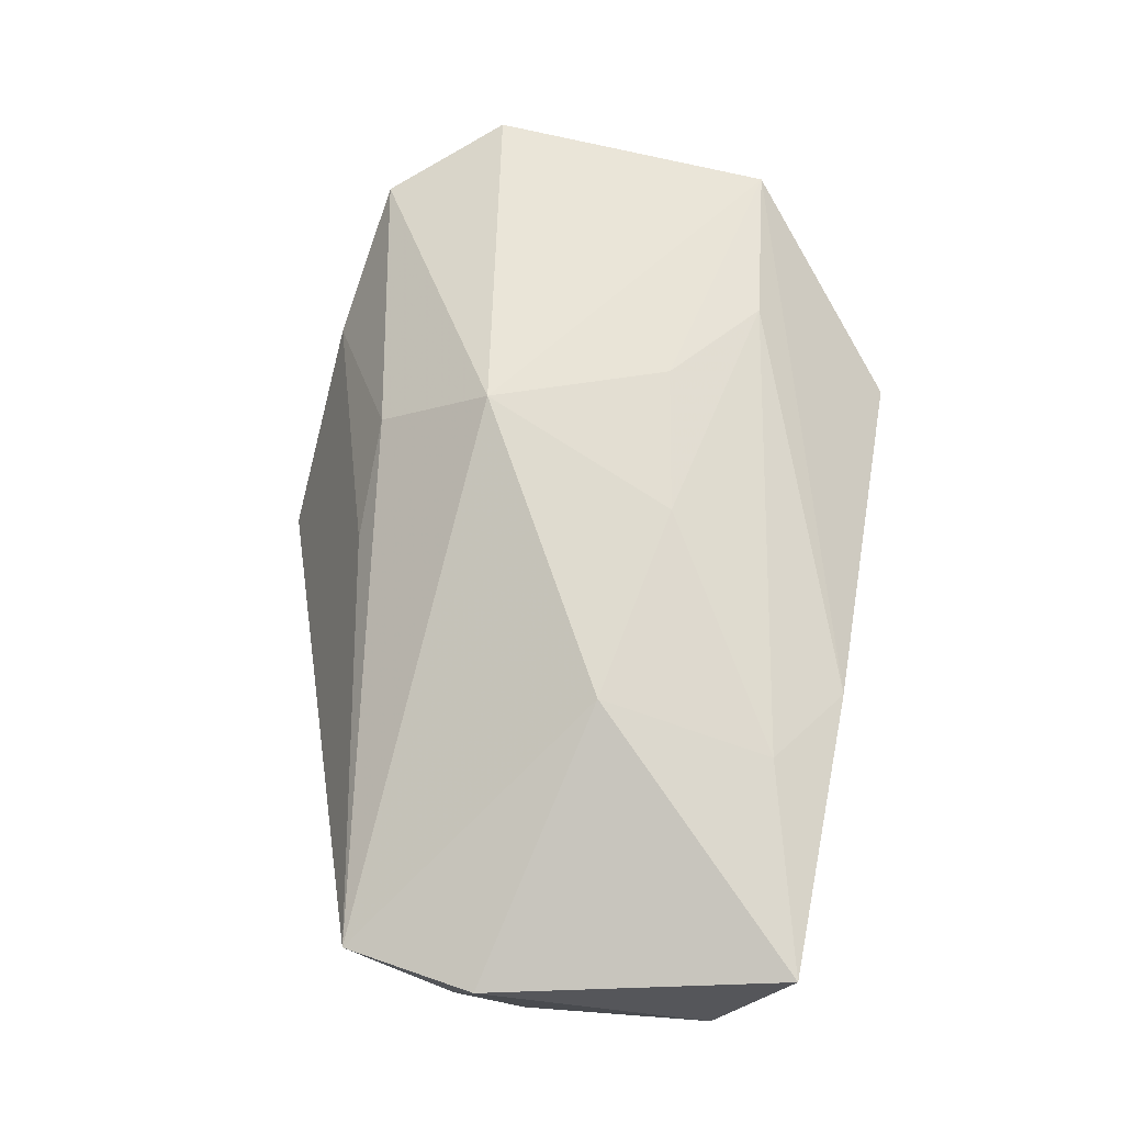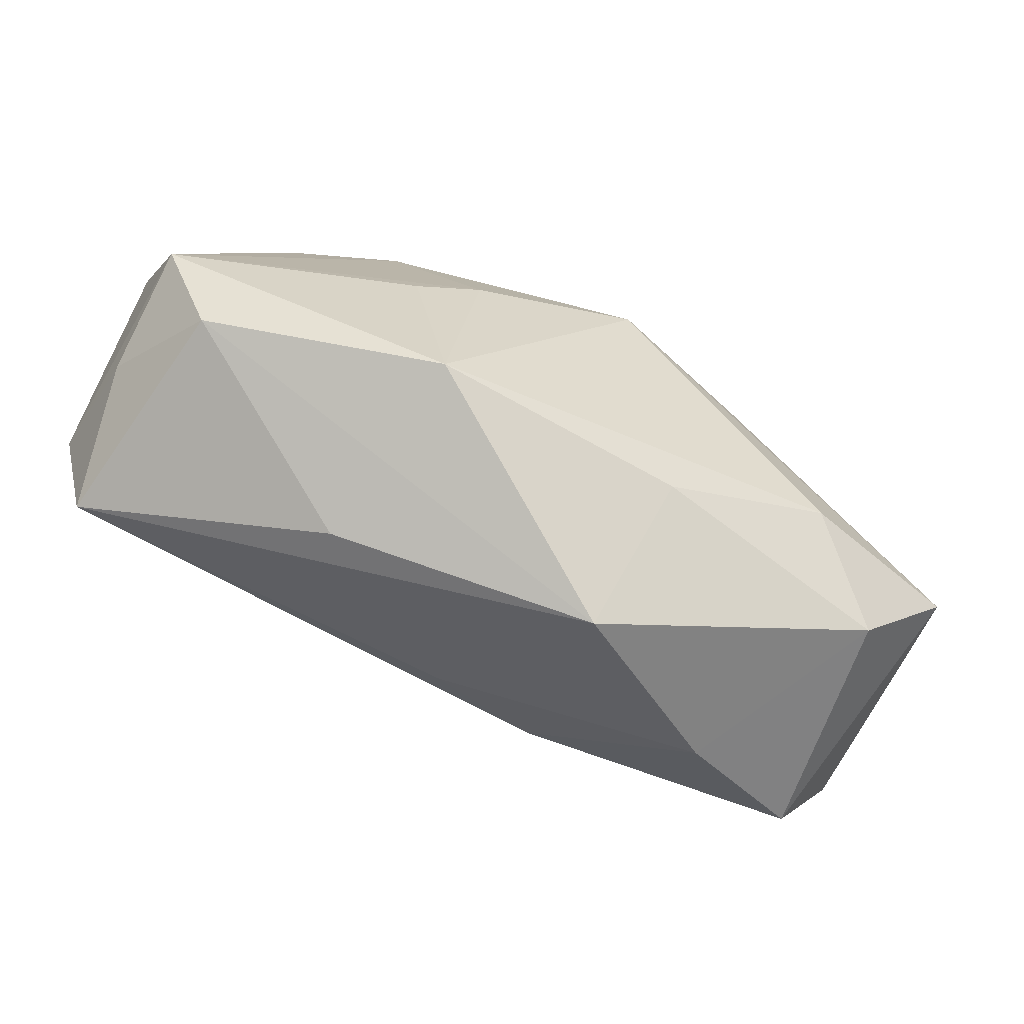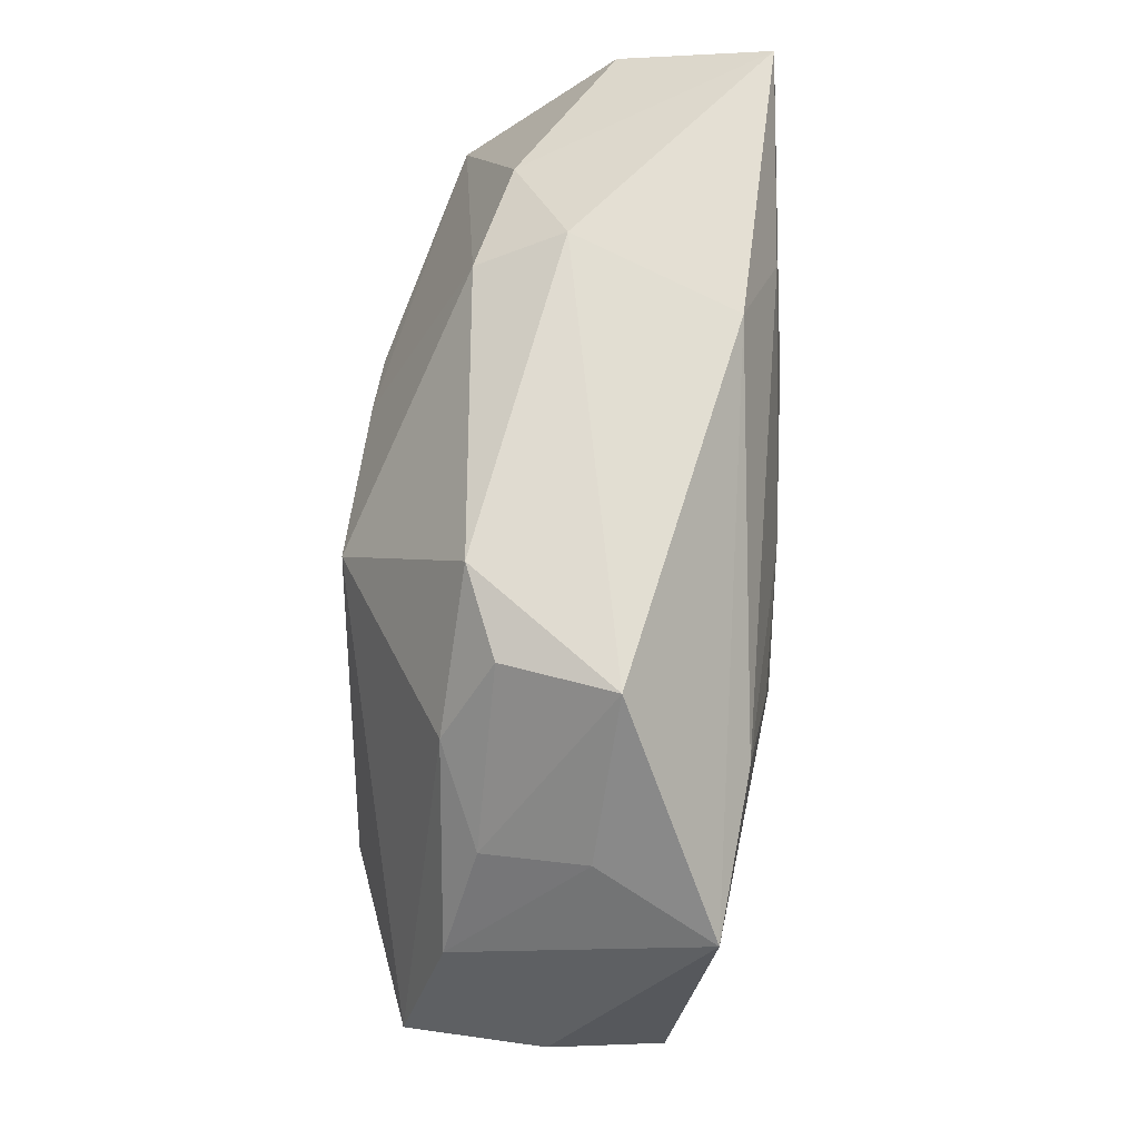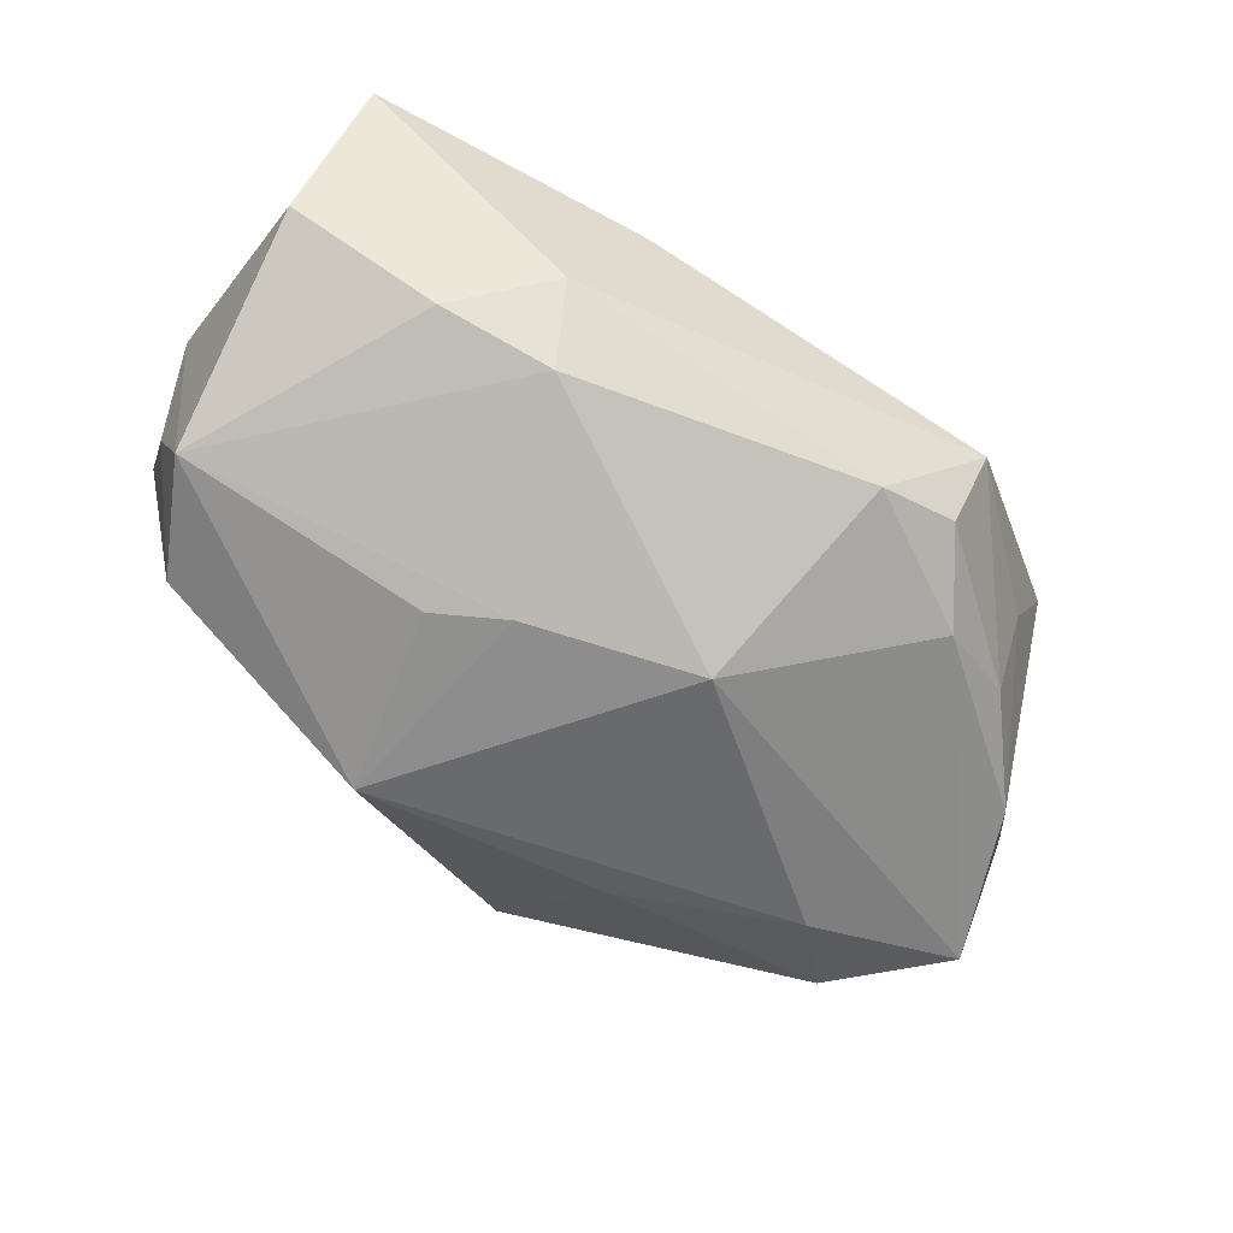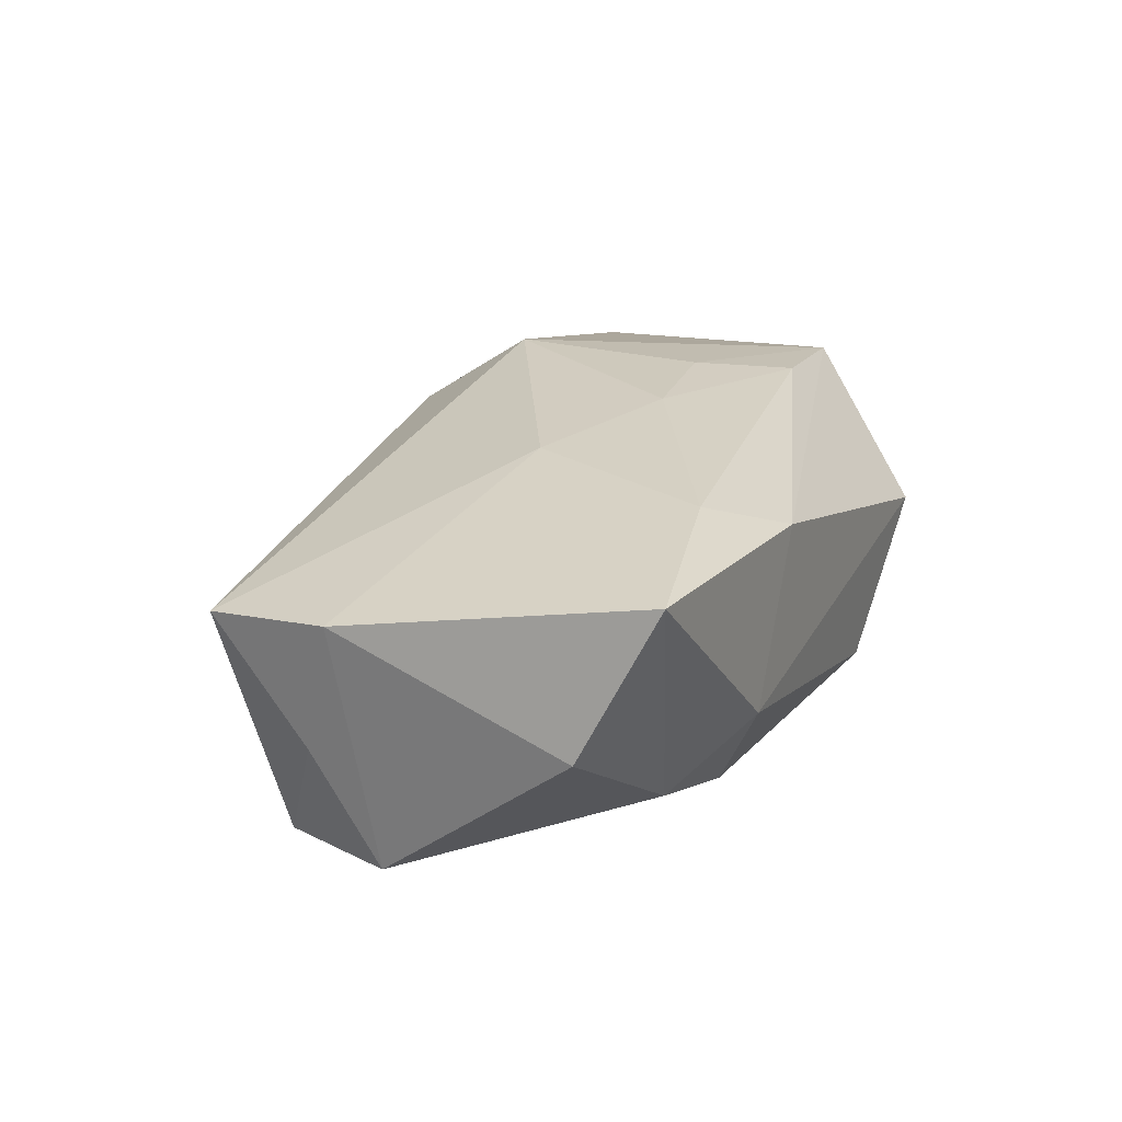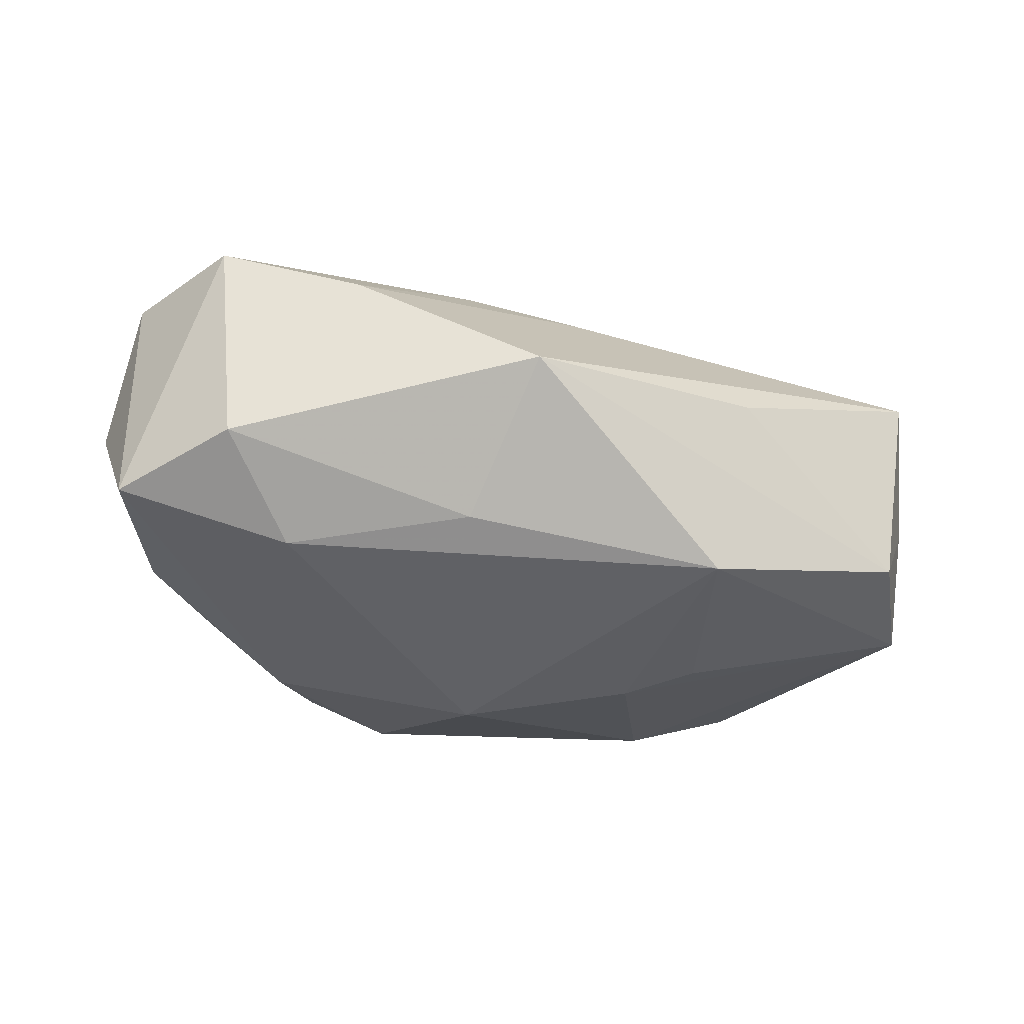
<metadata>
{"format":"obj","ext":"obj","renderer":"f3d","projection":"perspective","resolution":1024,"background":"white","views":[{"elev":75.0,"azim":99.8,"up":"+Z"},{"elev":-53.9,"azim":151.3,"up":"+Y"},{"elev":68.7,"azim":-91.5,"up":"+Y"},{"elev":-53.1,"azim":151.8,"up":"+Z"},{"elev":26.7,"azim":115.5,"up":"+Z"},{"elev":-50.0,"azim":-10.5,"up":"+Z"}]}
</metadata>
<code>
v -0.02254 0.01198 0.01323
v 0.03833 0.00167 -0.008345
v -0.01743 0.02268 -0.005958
v 0.01694 0.01869 0.01703
v 0.002274 -0.01907 0.008254
v -0.009868 0.02384 -0.008041
v -0.03794 -0.01001 -0.01486
v -0.02107 0.01588 -0.0104
v -0.007006 -0.01491 -0.01762
v -0.03052 0.01345 0.000816
v 0.03426 0.02314 0.01744
v -0.03621 0.01042 0.01026
v -0.02255 -0.009736 -0.01857
v 0.0164 0.02086 -0.007305
v -0.03916 -0.01384 0.006952
v 0.03462 -0.008728 -0.009657
v 0.01733 0.02435 0.0002552
v -0.02881 0.01144 -0.007825
v 0.03867 -0.004239 0.001147
v 0.01817 -0.02035 -0.002651
v -0.04069 -0.005408 -0.00295
v -0.03192 -0.02315 0.004989
v 0.02573 0.01989 -0.003868
v -0.003255 0.008769 -0.01857
v -0.008006 -0.01887 0.01031
v 0.01484 0.003945 0.01839
v -0.01485 0.005232 0.01539
v -0.002297 0.007318 0.01685
v -0.01931 -0.02563 -8.77e-05
v -0.003132 -0.02768 -0.009953
v -0.02062 0.02435 0.00319
v 0.01754 0.002181 -0.01565
v 0.03913 -0.001974 0.01257
v 0.01572 -0.01376 -0.01857
v 0.01003 0.02386 0.01362
v 0.01155 0.005248 -0.01645
v 0.03721 -0.01335 0.01035
v -0.03451 0.002942 -0.01088
v -0.009452 -0.009533 0.01709
v 0.03757 0.01756 0.00487
v -0.02902 -0.01836 -0.01456
f 34 16 30
f 16 34 2
f 15 22 39
f 21 7 15
f 7 22 15
f 41 22 7
f 24 7 8
f 32 2 34
f 30 16 20
f 20 37 30
f 16 37 20
f 30 37 5
f 16 2 19
f 19 37 16
f 6 14 24
f 24 8 6
f 38 7 21
f 38 8 7
f 39 37 26
f 40 11 33
f 37 19 33
f 33 26 37
f 11 26 33
f 33 2 40
f 33 19 2
f 23 11 40
f 40 2 23
f 2 14 23
f 24 34 13
f 13 41 7
f 13 7 24
f 36 14 2
f 2 32 36
f 24 14 36
f 36 34 24
f 36 32 34
f 39 22 25
f 25 37 39
f 25 5 37
f 30 5 29
f 29 41 30
f 22 41 29
f 29 25 22
f 5 25 29
f 31 6 3
f 3 6 8
f 14 6 17
f 17 23 14
f 11 23 17
f 17 6 31
f 12 38 21
f 21 15 12
f 12 15 39
f 9 13 34
f 41 13 9
f 9 34 30
f 30 41 9
f 35 17 31
f 11 17 35
f 31 12 35
f 35 12 1
f 39 26 28
f 8 38 18
f 18 3 8
f 31 3 18
f 1 28 4
f 11 35 4
f 4 35 1
f 4 26 11
f 4 28 26
f 39 28 27
f 27 28 1
f 27 12 39
f 1 12 27
f 38 12 10
f 10 18 38
f 10 12 31
f 31 18 10

</code>
